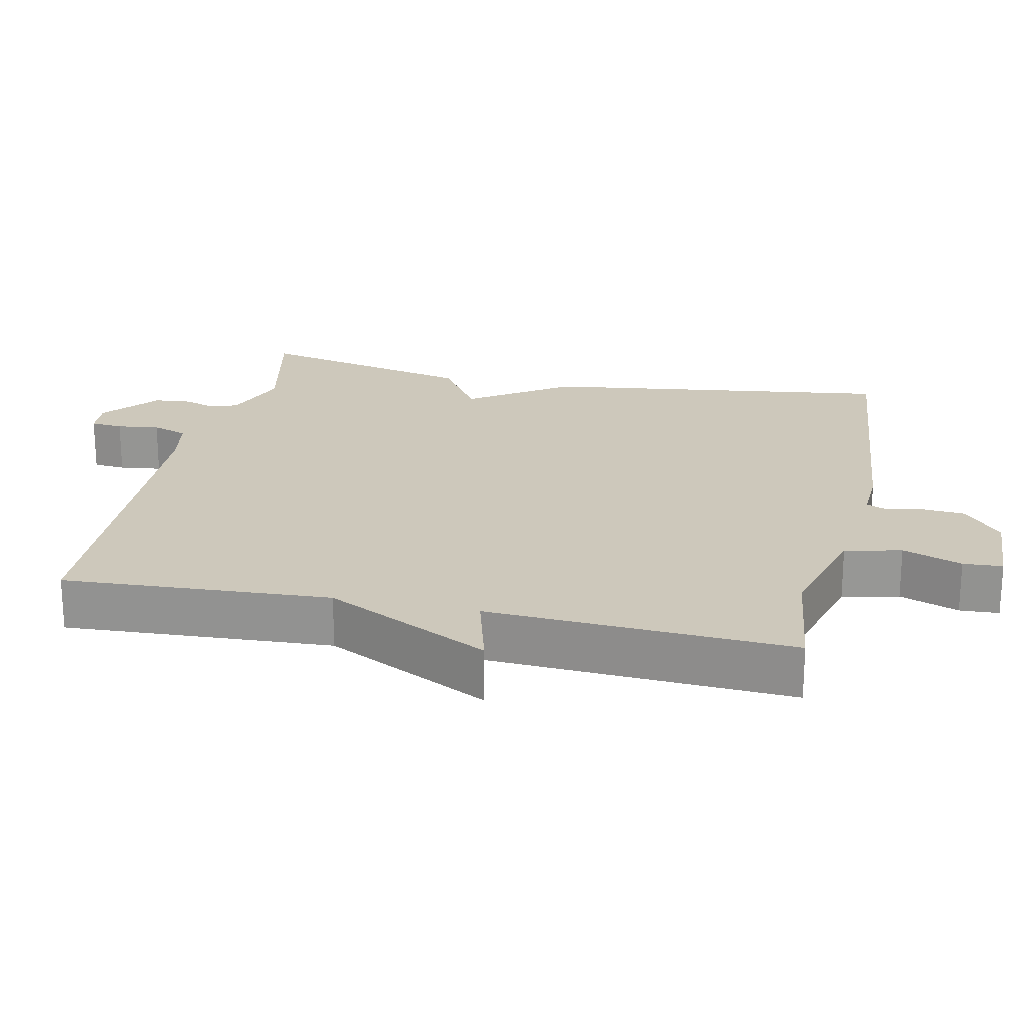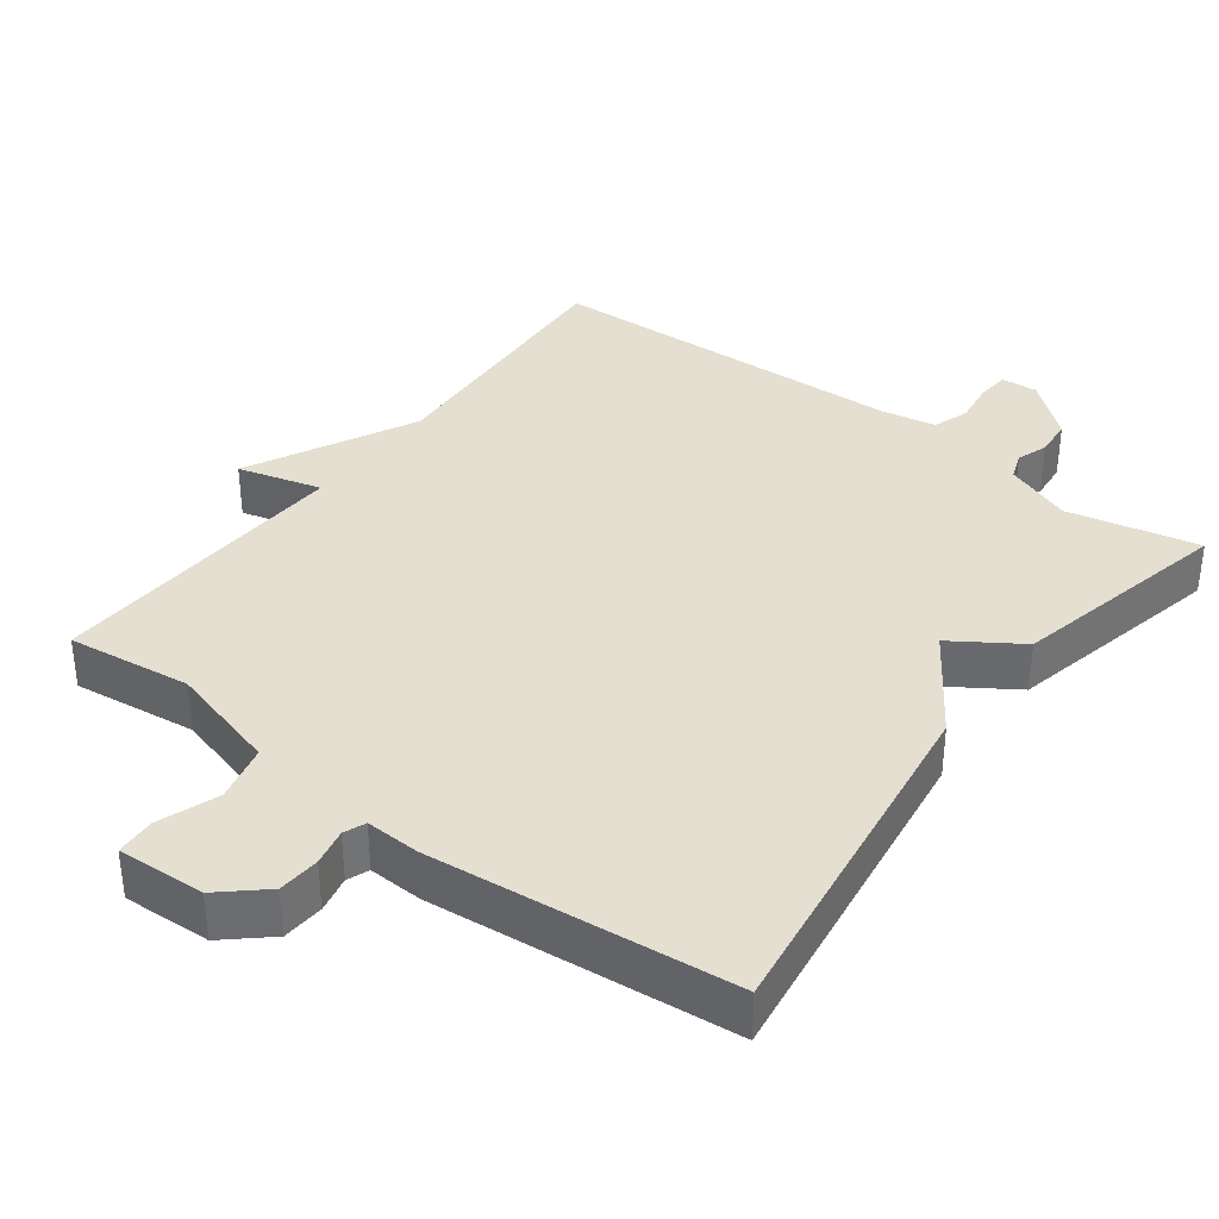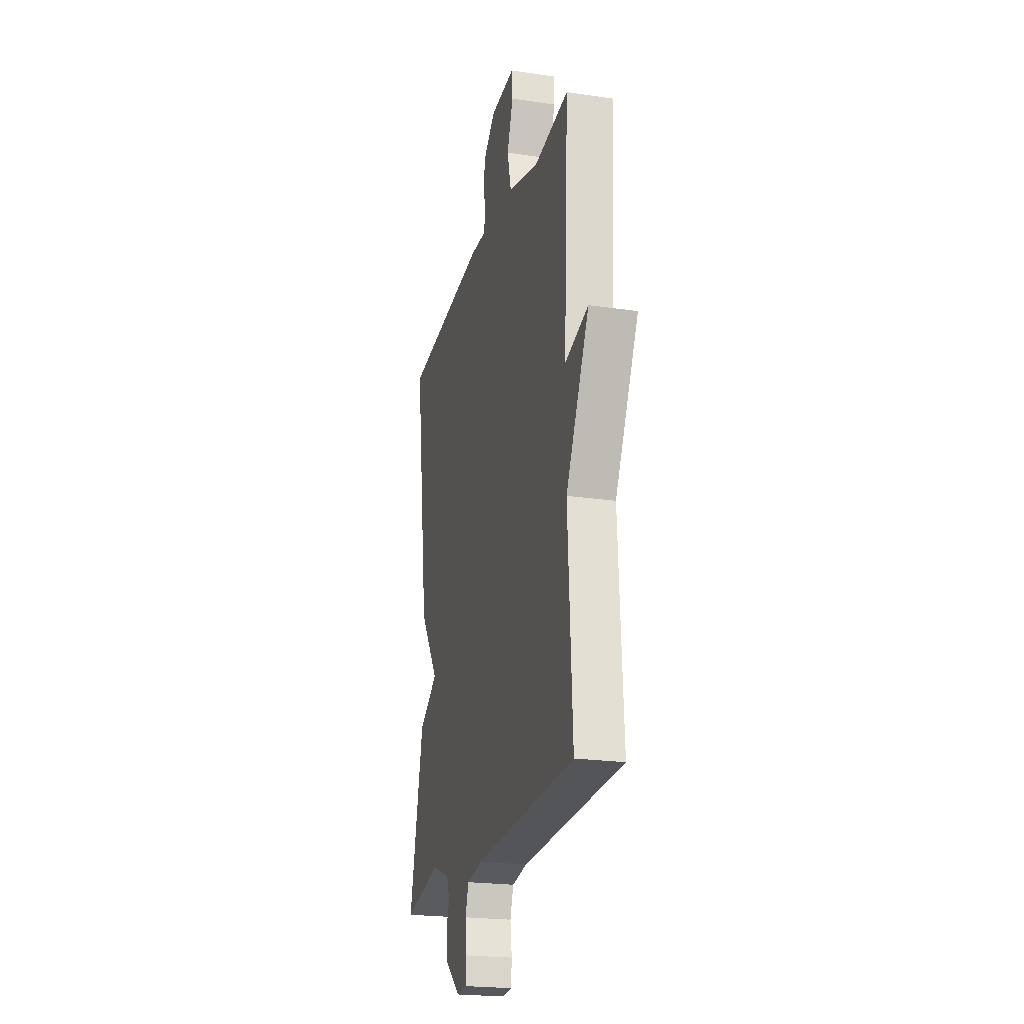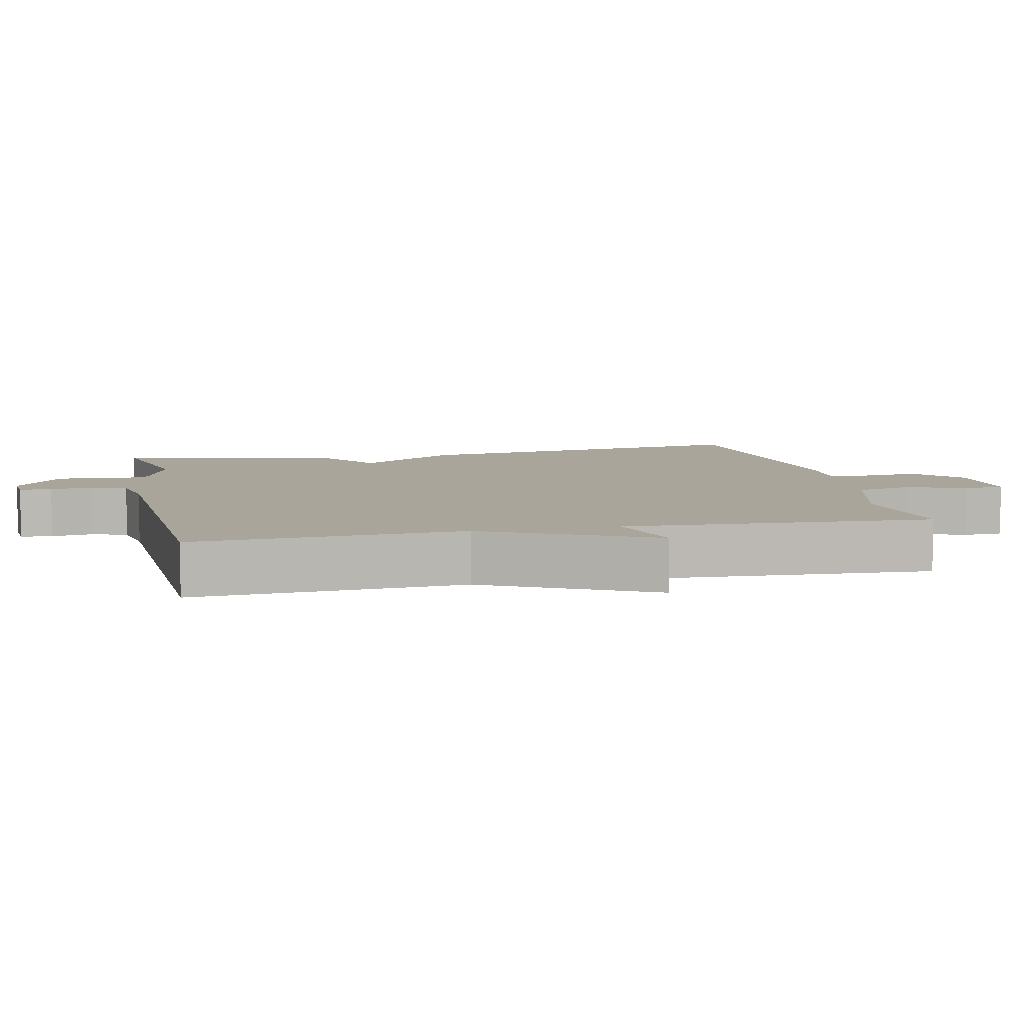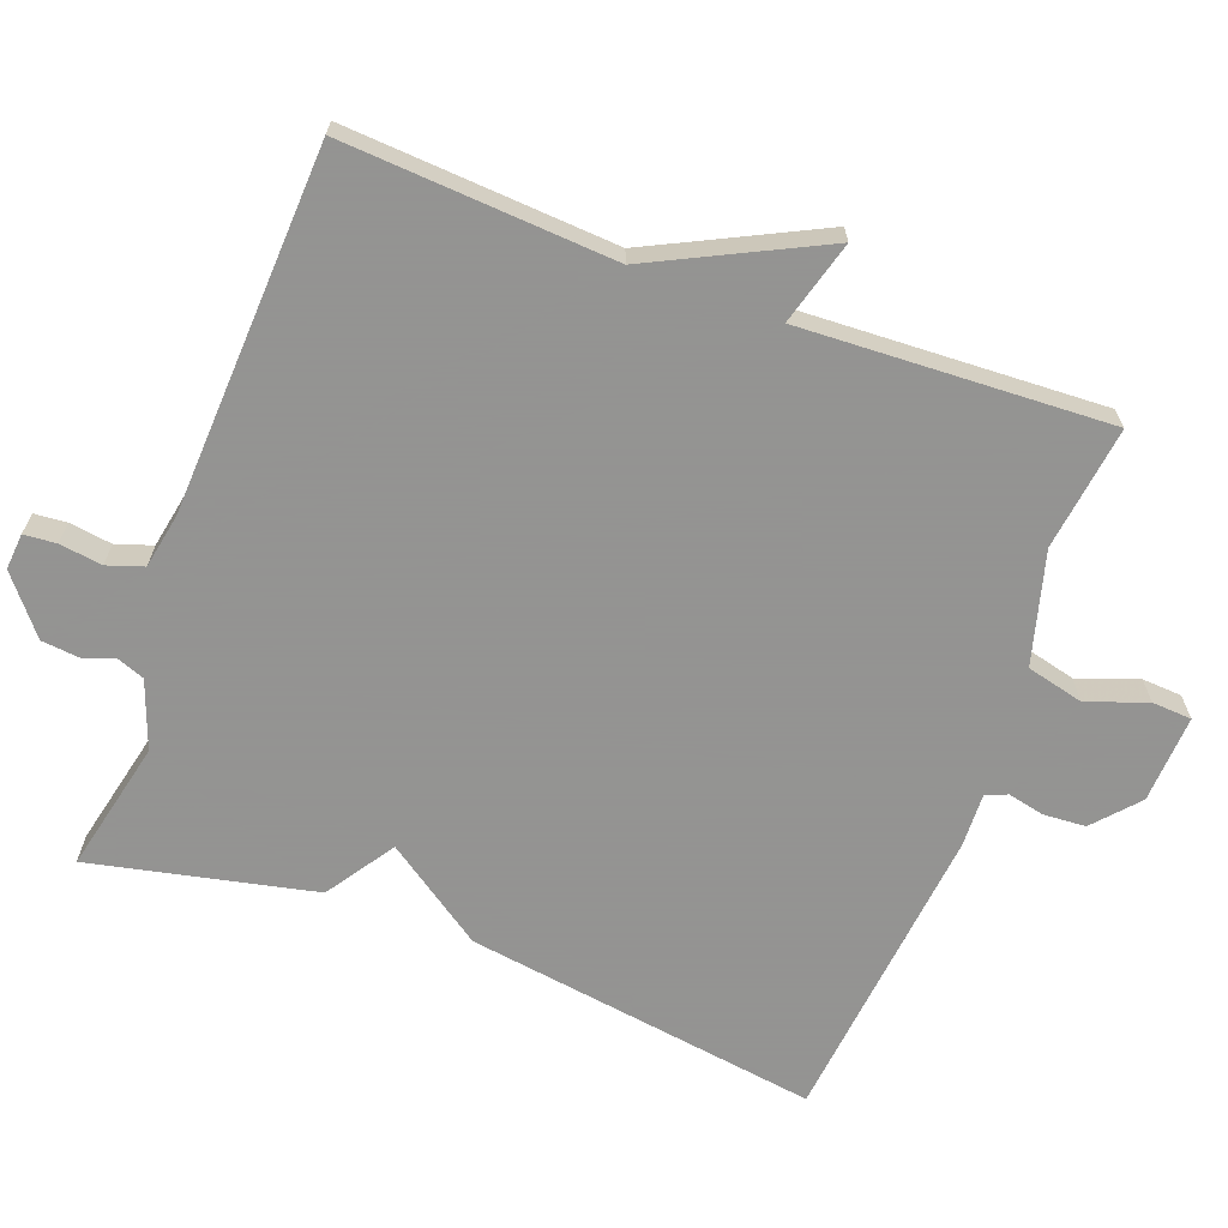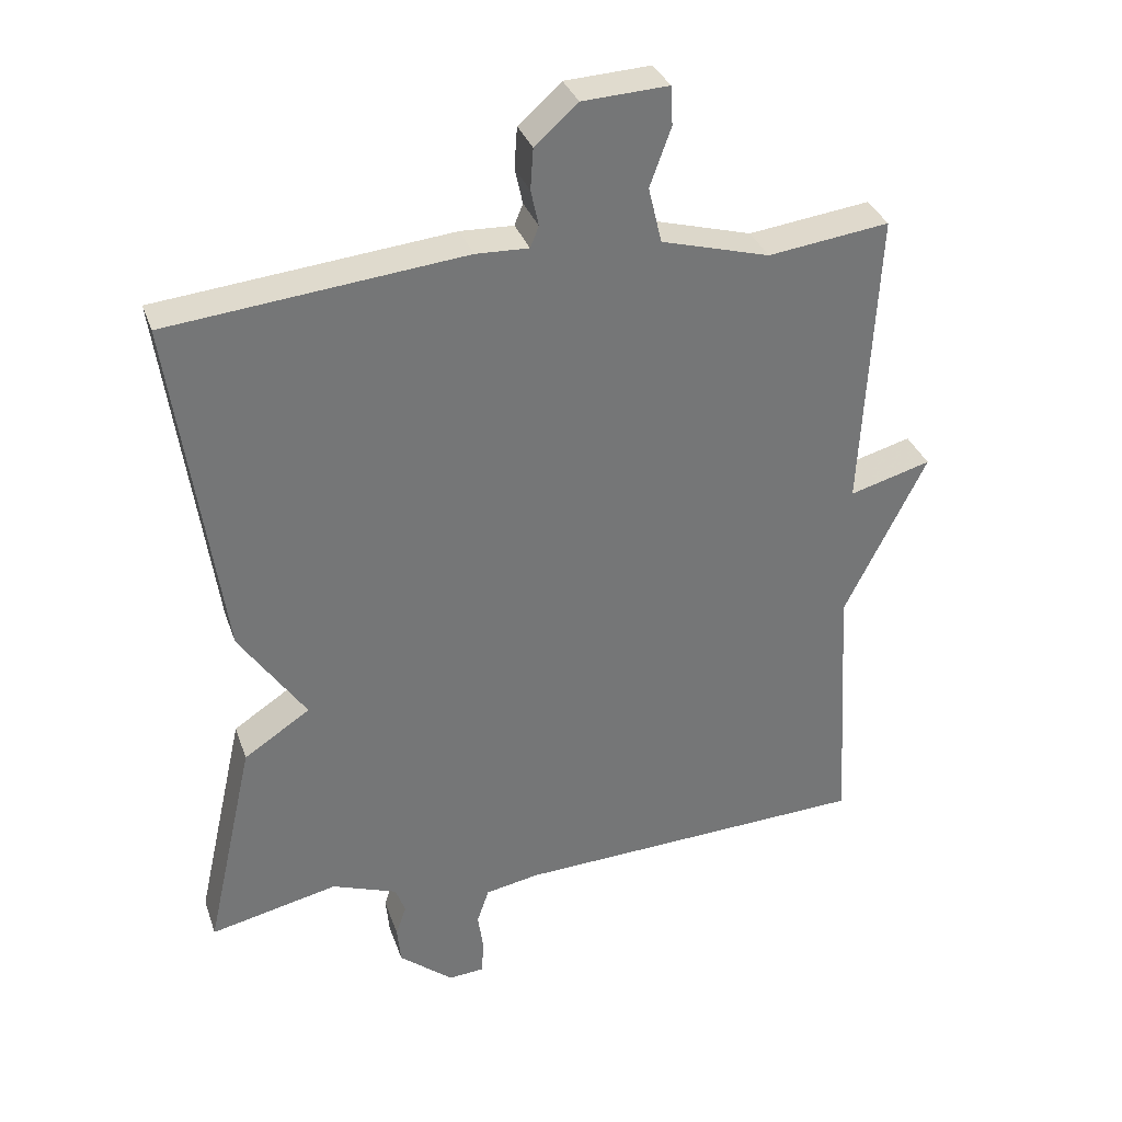
<metadata>
{"format":"obj","ext":"obj","renderer":"f3d","projection":"perspective","resolution":1024,"background":"white","views":[{"elev":22.0,"azim":-77.7,"up":"+Y"},{"elev":36.6,"azim":37.0,"up":"+Y"},{"elev":-22.0,"azim":-104.5,"up":"+Z"},{"elev":7.5,"azim":-102.3,"up":"+Y"},{"elev":-66.9,"azim":-110.7,"up":"+Y"},{"elev":33.5,"azim":162.2,"up":"+Z"}]}
</metadata>
<code>
v 0.5 0.07 -0.5
v 0.318 0.07 -0.46
v 0.225 0.07 -0.495
v 0.211 0.07 -0.533
v 0.226 0.07 -0.576
v 0.221 0.07 -0.629
v 0.144 0.07 -0.693
v 0.094 0.07 -0.689
v 0.09 0.07 -0.644
v 0.098 0.07 -0.585
v 0.081 0.07 -0.535
v 0.005 0.07 -0.521
v -0.5 0.07 -0.5
v -0.478 0.07 -0.126
v -0.594 0.07 0.106
v -0.478 0.07 0.074
v -0.5 0.07 0.5
v -0.328 0.07 0.478
v -0.174 0.07 0.521
v -0.155 0.07 0.6
v -0.185 0.07 0.683
v -0.182 0.07 0.738
v -0.06 0.07 0.732
v 0.001 0.07 0.678
v 0.005 0.07 0.62
v -0.006 0.07 0.569
v 0.006 0.07 0.539
v 0.081 0.07 0.542
v 0.5 0.07 0.5
v 0.431 0.07 0.009
v 0.337 0.07 -0.129
v 0.431 0.07 -0.191
v 0.5 0 -0.5
v 0.318 0 -0.46
v 0.225 0 -0.495
v 0.211 0 -0.533
v 0.226 0 -0.576
v 0.221 0 -0.629
v 0.144 0 -0.693
v 0.094 0 -0.689
v 0.09 0 -0.644
v 0.098 0 -0.585
v 0.081 0 -0.535
v 0.005 0 -0.521
v -0.5 0 -0.5
v -0.478 0 -0.126
v -0.594 0 0.106
v -0.478 0 0.074
v -0.5 0 0.5
v -0.328 0 0.478
v -0.174 0 0.521
v -0.155 0 0.6
v -0.185 0 0.683
v -0.182 0 0.738
v -0.06 0 0.732
v 0.001 0 0.678
v 0.005 0 0.62
v -0.006 0 0.569
v 0.006 0 0.539
v 0.081 0 0.542
v 0.5 0 0.5
v 0.431 0 0.009
v 0.337 0 -0.129
v 0.431 0 -0.191
f 31 32 1 2
f 29 30 31
f 28 29 31
f 27 28 31
f 27 31 2 3
f 26 27 3 4
f 24 25 26
f 23 24 26
f 22 23 26
f 21 22 26
f 20 21 26
f 19 20 26 4
f 4 5 6
f 19 4 6
f 18 19 6
f 16 17 18 6
f 14 15 16 6
f 12 13 14
f 11 12 14
f 11 14 6
f 10 11 6 7
f 7 8 9 10
f 34 33 64 63
f 63 62 61
f 63 61 60
f 63 60 59
f 35 34 63 59
f 36 35 59 58
f 58 57 56
f 58 56 55
f 58 55 54
f 58 54 53
f 58 53 52
f 36 58 52 51
f 38 37 36
f 38 36 51
f 38 51 50
f 38 50 49 48
f 38 48 47 46
f 46 45 44
f 46 44 43
f 38 46 43
f 39 38 43 42
f 42 41 40 39
f 1 33 34 2
f 2 34 35 3
f 3 35 36 4
f 4 36 37 5
f 5 37 38 6
f 6 38 39 7
f 7 39 40 8
f 8 40 41 9
f 9 41 42 10
f 10 42 43 11
f 11 43 44 12
f 12 44 45 13
f 13 45 46 14
f 14 46 47 15
f 15 47 48 16
f 16 48 49 17
f 17 49 50 18
f 18 50 51 19
f 19 51 52 20
f 20 52 53 21
f 21 53 54 22
f 22 54 55 23
f 23 55 56 24
f 24 56 57 25
f 25 57 58 26
f 26 58 59 27
f 27 59 60 28
f 28 60 61 29
f 29 61 62 30
f 30 62 63 31
f 31 63 64 32
f 32 64 33 1

</code>
